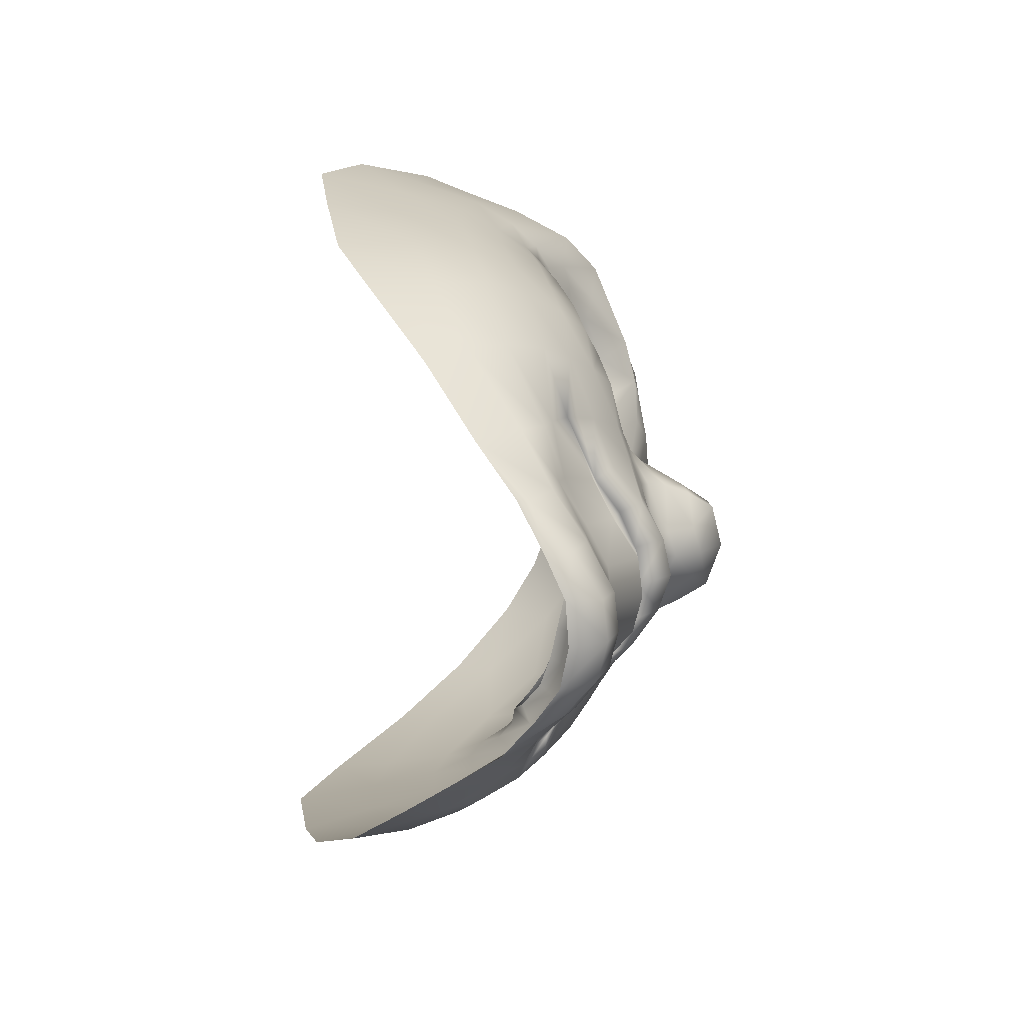
<metadata>
{"format":"obj","ext":"obj","renderer":"f3d","projection":"perspective","resolution":1024,"background":"white","views":[{"elev":-75.1,"azim":-93.2,"up":"+Y"}]}
</metadata>
<code>
g m_face_dayOfTheDead
v -0.9275 89.06 3.661
v -1.315 89.38 3.437
v -0.9146 89.39 3.759
v -1.355 89.2 3.402
v -1.46 88.81 3.04
v -0.9427 88.64 3.329
v -1.536 88.29 2.96
v -1.006 88.1 3.284
v -0.4575 88.61 3.613
v -0.4649 88 3.594
v -1.53 87.92 2.884
v -1.006 87.68 3.301
v -2.138 88.25 2.489
v -2.114 88.62 2.763
v -1.46 88.81 3.04
v -2.065 89.1 2.865
v -1.355 89.2 3.402
v -2.047 89.47 3.054
v -1.479 87.52 2.624
v -2.078 87.82 1.96
v -1.53 87.33 2.467
v -2.804 88.58 1.33
v -0.9806 87.04 2.816
v -2.928 88.98 1.802
v -3.448 89.18 0.6906
v -0.9827 87.27 3.138
v -0.5228 86.88 3.065
v -0.4788 87.15 3.498
v -0.4648 87.55 3.644
v -0.4649 88 3.594
v -1.006 88.1 3.284
v -2.912 89.37 2.276
v -2.065 89.1 2.865
v -3.534 89.75 1.374
v -3.887 90.01 0.1788
v -2.798 89.87 2.733
v -2.047 89.47 3.054
v -3.501 90.36 2.003
v -3.887 90.71 1.054
v -4.232 91.21 -0.06168
v -4.103 91.78 0.8216
v -4.433 92.74 -0.2688
v -3.773 91.26 1.797
v -3.272 90.86 2.525
v -4.237 92.91 0.7882
v -4.447 94.07 0.1715
v -3.936 92.15 1.627
v -2.636 90.32 3.067
v -1.986 89.74 3.201
v -1.898 90.13 3.411
v -3.525 91.57 2.349
v -3.027 91.2 2.967
v -2.4 90.75 3.396
v -2.761 91.5 3.292
v -2.4 90.75 3.396
v -3.261 91.89 2.801
v -2.956 92.13 3.153
v -3.161 92.86 2.931
v -3.434 92.62 2.652
v -3.699 92.4 2.16
v -3.533 93.24 2.501
v -3.366 93.32 2.678
v -4.032 92.99 1.608
v -3.78 93.09 2.113
v -4.053 93.77 1.777
v -3.792 93.72 2.278
v -3.502 93.69 2.635
v -4.269 93.9 0.949
v -4.164 95.58 1.038
v -4.025 95.28 1.548
v -3.635 96.63 1.864
v -3.821 94.83 2.354
v -3.526 96.19 2.365
v -2.911 97.39 2.577
v -2.79 96.72 3.205
v -2.252 97.84 2.99
v -2.199 96.92 3.614
v -3.343 95.52 3.032
v -2.557 95.76 3.643
v -1.962 95.88 4.002
v -3.531 94.45 3.079
v -3.502 93.69 2.635
v -3.06 94.88 3.522
v -2.339 95.04 3.824
v -2.339 95.04 3.824
v -1.813 95.05 4.073
v -3.179 94.12 3.048
v -2.097 94.37 4.004
v -3.06 94.88 3.522
v -3.531 94.45 3.079
v -2.71 94.37 3.48
v -1.589 94.21 4.162
v -2.933 93.93 3.145
v -2.461 94.07 3.408
v -3.216 93.61 2.83
v -2.933 93.93 3.145
v -1.221 95.03 4.282
v -1.045 94.06 4.219
v -3.366 93.32 2.678
v -3.533 93.24 2.501
v -3.129 93.37 2.713
v -3.161 92.86 2.931
v -2.956 93.57 2.902
v -2.681 93.71 3.106
v -2.249 93.81 3.291
v -2.461 94.07 3.408
v -1.893 94.11 3.662
v -1.788 93.79 3.461
v -1.354 93.88 3.701
v -1.424 93.65 3.527
v -1.205 93.3 3.38
v -0.8031 93.33 3.502
v -2.985 93.17 2.815
v -1.247 92.94 3.486
v -1.377 93.1 3.304
v -1.772 93.04 3.238
v -1.736 92.81 3.37
v -1.183 92.65 3.532
v -2.202 93.03 3.171
v -2.679 92.77 3.21
v -2.637 93.05 3.046
v -2.212 92.77 3.308
v -1.697 92.49 3.461
v -1.167 92.31 3.644
v -2.212 92.77 3.308
v -1.637 92.12 3.578
v -1.15 91.97 3.813
v -2.162 92.37 3.409
v -2.679 92.77 3.21
v -2.561 92.27 3.335
v -2.956 92.13 3.153
v -2.761 91.5 3.292
v -2.083 91.96 3.558
v -2.402 91.78 3.49
v -1.513 91.73 3.729
v -1.877 91.43 3.716
v -1.331 91.42 3.873
v -2.149 91.15 3.644
v -1.546 91.04 3.837
v -1.095 91.17 4.06
v -1.726 90.63 3.736
v -1.342 90.43 3.9
v -1.351 89.9 3.684
v -1.237 90.9 3.957
v -0.9358 90.81 4.102
v -0.8913 90.98 4.209
v -0.92 90.28 4.079
v -0.9358 90.81 4.102
v -0.9341 89.89 4.064
v -0.4649 90.23 4.275
v -0.2929 90.73 4.291
v 2.432e-05 90.68 4.369
v 2.432e-05 90.19 4.388
v -0.4648 89.93 4.364
v 2.432e-05 89.93 4.493
v 2.432e-05 89.42 4.062
v -0.4752 89.42 3.982
v -0.9146 89.39 3.759
v -1.315 89.38 3.437
v -1.898 90.13 3.411
v -1.986 89.74 3.201
v -2.047 89.47 3.054
v -0.9275 89.06 3.661
v -0.4575 88.61 3.613
v -0.9427 88.64 3.329
v -0.4624 88.99 3.996
v -0.4752 89.42 3.982
v -0.9146 89.39 3.759
v 2.432e-05 89.42 4.062
v 2.432e-05 88.97 4.08
v 2.432e-05 88.57 3.696
v -0.4649 88 3.594
v 2.432e-05 87.97 3.674
v -0.4648 87.55 3.644
v 2.432e-05 87.51 3.724
v -0.4788 87.15 3.498
v 2.432e-05 87.12 3.586
v -0.5228 86.88 3.065
v -0.4788 87.15 3.498
v 2.432e-05 87.12 3.586
v 2.432e-05 86.82 3.132
v 2.432e-05 91.73 5.199
v 2.432e-05 91.49 5.266
v -0.5268 91.42 5.102
v -0.5485 91.68 5.04
v -0.5295 91.92 4.765
v 2.432e-05 91.96 4.896
v -0.4674 92.3 4.424
v 2.432e-05 92.38 4.536
v -0.4295 92.67 4.207
v 2.432e-05 92.74 4.341
v -0.4081 93.04 4.081
v 2.432e-05 93.12 4.204
v -0.431 93.43 4.064
v 2.432e-05 93.45 4.169
v 2.432e-05 93.79 4.214
v -0.5086 93.91 4.155
v -0.6214 94.94 4.432
v 2.432e-05 94.86 4.512
v 2.432e-05 96.03 4.514
v -0.7021 96.01 4.424
v -0.7665 97.22 4.118
v 2.432e-05 97.25 4.216
v 2.432e-05 98.34 3.466
v -0.8193 98.26 3.39
v -1.332 95.98 4.28
v -1.962 95.88 4.002
v -1.473 97.09 3.928
v -0.8193 98.26 3.39
v -1.51 98.1 3.244
v -2.199 96.92 3.614
v -1.51 98.1 3.244
v -1.473 97.09 3.928
v -2.252 97.84 2.99
v -0.5268 91.42 5.102
v 2.432e-05 91.49 5.266
v 2.432e-05 91.05 4.96
v -0.3218 91.09 4.843
v 2.432e-05 90.82 4.618
v -0.3016 90.86 4.501
v 2.432e-05 90.68 4.369
v -0.8466 91.14 4.442
v -0.8913 90.98 4.209
v -0.2929 90.73 4.291
v -0.8913 90.98 4.209
v -0.3218 91.09 4.843
v -0.7148 91.32 4.776
v -0.5268 91.42 5.102
v -0.5485 91.68 5.04
v -0.7148 91.32 4.776
v -0.7722 91.56 4.693
v -0.5295 91.92 4.765
v -0.8466 91.14 4.442
v -0.7551 91.82 4.447
v -0.4674 92.3 4.424
v -0.9597 91.37 4.281
v -1.082 91.65 4.065
v -1.095 91.17 4.06
v -1.331 91.42 3.873
v -0.7377 92.22 4.087
v -1.15 91.97 3.813
v -1.167 92.31 3.644
v -0.7107 92.53 3.94
v -0.4295 92.67 4.207
v -1.183 92.65 3.532
v -0.7146 92.89 3.771
v -0.4081 93.04 4.081
v -0.431 93.43 4.064
v -0.8031 93.33 3.502
v -0.5086 93.91 4.155
v -1.045 94.06 4.219
v -1.247 92.94 3.486
v -0.7146 92.89 3.771
v -1.589 94.21 4.162
v -0.8031 93.33 3.502
v -1.354 93.88 3.701
v -1.893 94.11 3.662
v -2.097 94.37 4.004
v -2.71 94.37 3.48
v 0.9275 89.06 3.661
v 0.9147 89.39 3.759
v 1.315 89.38 3.437
v 1.355 89.2 3.402
v 1.46 88.81 3.04
v 0.9427 88.64 3.329
v 1.536 88.29 2.96
v 1.006 88.1 3.284
v 0.4574 88.61 3.613
v 0.4649 88 3.594
v 1.53 87.92 2.884
v 1.006 87.68 3.301
v 2.138 88.25 2.489
v 2.114 88.62 2.763
v 1.46 88.81 3.04
v 2.065 89.1 2.865
v 1.355 89.2 3.402
v 2.047 89.47 3.054
v 1.479 87.52 2.624
v 2.078 87.82 1.96
v 1.53 87.33 2.467
v 2.804 88.58 1.33
v 0.9806 87.04 2.816
v 2.928 88.98 1.802
v 3.448 89.18 0.6906
v 0.9827 87.27 3.138
v 0.5228 86.88 3.065
v 0.4789 87.15 3.498
v 0.4649 87.55 3.644
v 0.4649 88 3.594
v 1.006 88.1 3.284
v 2.912 89.37 2.276
v 2.065 89.1 2.865
v 3.534 89.75 1.374
v 3.887 90.01 0.1788
v 2.798 89.87 2.733
v 2.047 89.47 3.054
v 3.501 90.36 2.003
v 3.887 90.71 1.054
v 4.232 91.21 -0.06168
v 4.103 91.78 0.8216
v 4.433 92.74 -0.2688
v 3.773 91.26 1.797
v 3.272 90.86 2.525
v 4.237 92.91 0.7882
v 4.447 94.07 0.1715
v 3.936 92.15 1.627
v 2.636 90.32 3.067
v 1.986 89.74 3.201
v 1.898 90.13 3.411
v 3.524 91.57 2.349
v 3.027 91.2 2.967
v 2.4 90.75 3.396
v 2.761 91.5 3.292
v 2.4 90.75 3.396
v 3.261 91.89 2.801
v 2.956 92.13 3.153
v 3.161 92.86 2.931
v 3.434 92.62 2.652
v 3.699 92.4 2.16
v 3.533 93.24 2.501
v 3.366 93.32 2.678
v 4.032 92.99 1.608
v 3.78 93.09 2.113
v 4.053 93.77 1.777
v 3.792 93.72 2.278
v 3.502 93.69 2.635
v 4.269 93.9 0.949
v 4.164 95.58 1.038
v 4.025 95.28 1.548
v 3.635 96.63 1.864
v 3.821 94.83 2.354
v 3.526 96.19 2.365
v 2.911 97.39 2.577
v 2.79 96.72 3.205
v 2.253 97.84 2.99
v 2.199 96.92 3.614
v 3.343 95.52 3.032
v 2.557 95.76 3.643
v 1.962 95.88 4.002
v 3.531 94.45 3.079
v 3.502 93.69 2.635
v 3.06 94.88 3.522
v 2.339 95.04 3.824
v 2.339 95.04 3.824
v 1.813 95.05 4.073
v 3.179 94.12 3.048
v 2.097 94.37 4.004
v 3.06 94.88 3.522
v 3.531 94.45 3.079
v 2.71 94.37 3.48
v 1.589 94.21 4.162
v 2.933 93.93 3.145
v 2.461 94.07 3.408
v 3.216 93.61 2.83
v 2.933 93.93 3.145
v 1.221 95.03 4.282
v 1.045 94.06 4.219
v 3.366 93.32 2.678
v 3.533 93.24 2.501
v 3.129 93.37 2.713
v 3.161 92.86 2.931
v 2.956 93.57 2.902
v 2.681 93.71 3.106
v 2.249 93.81 3.291
v 2.461 94.07 3.408
v 1.893 94.11 3.662
v 1.788 93.79 3.461
v 1.354 93.88 3.701
v 1.424 93.65 3.527
v 1.205 93.3 3.38
v 0.803 93.33 3.502
v 2.985 93.17 2.815
v 1.247 92.94 3.486
v 1.377 93.1 3.304
v 1.772 93.04 3.238
v 1.736 92.81 3.37
v 1.183 92.65 3.532
v 2.203 93.03 3.171
v 2.679 92.77 3.21
v 2.637 93.05 3.046
v 2.212 92.77 3.308
v 1.697 92.49 3.461
v 1.167 92.31 3.644
v 2.212 92.77 3.308
v 1.637 92.12 3.578
v 1.15 91.97 3.813
v 2.162 92.37 3.409
v 2.679 92.77 3.21
v 2.561 92.27 3.335
v 2.956 92.13 3.153
v 2.761 91.5 3.292
v 2.083 91.96 3.558
v 2.402 91.78 3.49
v 1.513 91.73 3.729
v 1.877 91.43 3.716
v 1.331 91.42 3.873
v 2.149 91.15 3.644
v 1.546 91.04 3.837
v 1.095 91.17 4.06
v 1.726 90.63 3.736
v 1.342 90.43 3.9
v 1.351 89.9 3.684
v 1.237 90.9 3.957
v 0.9359 90.81 4.102
v 0.8914 90.98 4.209
v 0.92 90.28 4.079
v 0.9359 90.81 4.102
v 0.9342 89.89 4.064
v 0.465 90.23 4.275
v 0.2929 90.73 4.291
v 2.432e-05 90.68 4.369
v 2.432e-05 90.19 4.388
v 0.4649 89.93 4.364
v 2.432e-05 89.93 4.493
v 2.432e-05 89.42 4.062
v 0.4752 89.42 3.982
v 0.9147 89.39 3.759
v 1.315 89.38 3.437
v 1.898 90.13 3.411
v 1.986 89.74 3.201
v 2.047 89.47 3.054
v 0.9275 89.06 3.661
v 0.9427 88.64 3.329
v 0.4574 88.61 3.613
v 0.4624 88.99 3.996
v 0.4752 89.42 3.982
v 0.9147 89.39 3.759
v 2.432e-05 89.42 4.062
v 2.432e-05 88.97 4.08
v 2.432e-05 88.57 3.696
v 0.4649 88 3.594
v 2.432e-05 87.97 3.674
v 0.4649 87.55 3.644
v 2.432e-05 87.51 3.724
v 0.4789 87.15 3.498
v 2.432e-05 87.12 3.586
v 0.5228 86.88 3.065
v 2.432e-05 86.82 3.132
v 2.432e-05 87.12 3.586
v 0.4789 87.15 3.498
v 2.432e-05 91.73 5.199
v 0.5268 91.42 5.102
v 2.432e-05 91.49 5.266
v 0.5485 91.68 5.04
v 0.5295 91.92 4.765
v 2.432e-05 91.96 4.896
v 0.4674 92.3 4.424
v 2.432e-05 92.38 4.536
v 0.4295 92.67 4.207
v 2.432e-05 92.74 4.341
v 0.4081 93.04 4.081
v 2.432e-05 93.12 4.204
v 0.4309 93.43 4.064
v 2.432e-05 93.45 4.169
v 2.432e-05 93.79 4.214
v 0.5086 93.91 4.155
v 0.6213 94.94 4.432
v 2.432e-05 94.86 4.512
v 2.432e-05 96.03 4.514
v 0.7022 96.01 4.424
v 0.7665 97.22 4.118
v 2.432e-05 97.25 4.216
v 2.432e-05 98.34 3.466
v 0.8192 98.26 3.39
v 1.332 95.98 4.28
v 1.962 95.88 4.002
v 1.473 97.09 3.928
v 0.8192 98.26 3.39
v 1.51 98.1 3.244
v 2.199 96.92 3.614
v 1.51 98.1 3.244
v 2.253 97.84 2.99
v 1.473 97.09 3.928
v 0.5268 91.42 5.102
v 2.432e-05 91.05 4.96
v 2.432e-05 91.49 5.266
v 0.3217 91.09 4.843
v 2.432e-05 90.82 4.618
v 0.3015 90.86 4.501
v 2.432e-05 90.68 4.369
v 0.8467 91.14 4.442
v 0.8914 90.98 4.209
v 0.2929 90.73 4.291
v 0.8914 90.98 4.209
v 0.3217 91.09 4.843
v 0.7147 91.32 4.776
v 0.5268 91.42 5.102
v 0.5485 91.68 5.04
v 0.7147 91.32 4.776
v 0.7723 91.56 4.693
v 0.5295 91.92 4.765
v 0.8467 91.14 4.442
v 0.755 91.82 4.447
v 0.4674 92.3 4.424
v 0.9598 91.37 4.281
v 1.082 91.65 4.065
v 1.095 91.17 4.06
v 1.331 91.42 3.873
v 0.7377 92.22 4.087
v 1.15 91.97 3.813
v 1.167 92.31 3.644
v 0.7108 92.53 3.94
v 0.4295 92.67 4.207
v 1.183 92.65 3.532
v 0.7145 92.89 3.771
v 0.4081 93.04 4.081
v 0.4309 93.43 4.064
v 0.803 93.33 3.502
v 0.5086 93.91 4.155
v 1.045 94.06 4.219
v 1.247 92.94 3.486
v 0.7145 92.89 3.771
v 1.589 94.21 4.162
v 0.803 93.33 3.502
v 1.354 93.88 3.701
v 1.893 94.11 3.662
v 2.097 94.37 4.004
v 2.71 94.37 3.48
v -1.513 91.73 3.729
v -1.082 91.65 4.065
v 1.513 91.73 3.729
v 1.082 91.65 4.065
g m_face_dayOfTheDead_0
f 3 2 1
f 2 4 1
f 4 5 1
f 5 6 1
f 5 7 6
f 7 8 6
f 9 6 8
f 10 9 8
f 8 7 11
f 12 8 11
f 11 7 13
f 7 14 13
f 7 15 14
f 15 16 14
f 15 17 16
f 17 18 16
f 11 19 12
f 11 13 20
f 19 11 20
f 20 21 19
f 13 22 20
f 21 23 19
f 13 24 22
f 13 14 24
f 25 22 24
f 23 26 19
f 19 26 12
f 23 27 26
f 27 28 26
f 28 29 26
f 29 12 26
f 29 30 12
f 30 31 12
f 24 14 32
f 14 33 32
f 34 25 24
f 34 24 32
f 35 25 34
f 32 33 36
f 33 37 36
f 38 34 32
f 38 32 36
f 39 35 34
f 39 34 38
f 35 39 40
f 39 41 40
f 40 41 42
f 43 39 38
f 41 39 43
f 44 38 36
f 43 38 44
f 41 45 42
f 46 42 45
f 47 41 43
f 45 41 47
f 44 36 48
f 48 36 18
f 49 48 18
f 49 50 48
f 51 43 44
f 47 43 51
f 52 44 48
f 51 44 52
f 48 53 52
f 53 54 52
f 50 55 48
f 52 54 56
f 56 51 52
f 54 57 56
f 56 57 58
f 56 59 51
f 59 56 58
f 60 47 51
f 59 60 51
f 59 58 61
f 58 62 61
f 63 47 60
f 63 45 47
f 60 59 64
f 59 61 64
f 64 63 60
f 45 63 65
f 65 63 64
f 64 61 66
f 66 65 64
f 61 67 66
f 68 45 65
f 68 46 45
f 46 68 69
f 68 70 69
f 68 65 70
f 69 70 71
f 65 66 72
f 65 72 70
f 70 73 71
f 70 72 73
f 71 73 74
f 73 75 74
f 74 75 76
f 75 77 76
f 73 78 75
f 72 78 73
f 77 75 79
f 78 79 75
f 80 77 79
f 66 81 72
f 81 66 82
f 83 78 72
f 81 83 72
f 79 78 83
f 84 79 83
f 80 79 85
f 86 80 85
f 87 81 82
f 86 85 88
f 88 85 89
f 90 87 89
f 91 88 89
f 87 91 89
f 92 86 88
f 87 93 91
f 93 94 91
f 87 82 95
f 96 87 95
f 86 92 97
f 92 98 97
f 99 95 82
f 100 99 82
f 99 101 95
f 101 99 102
f 101 103 95
f 95 103 96
f 103 104 96
f 104 105 96
f 105 106 96
f 106 105 107
f 105 108 107
f 109 107 108
f 110 109 108
f 110 111 109
f 111 112 109
f 113 101 102
f 114 112 111
f 115 114 111
f 115 116 114
f 116 117 114
f 114 117 118
f 116 119 117
f 102 120 113
f 120 121 113
f 121 120 122
f 119 121 122
f 119 122 117
f 117 123 118
f 118 123 124
f 117 125 123
f 123 126 124
f 127 124 126
f 125 128 123
f 125 129 128
f 129 102 130
f 129 130 128
f 102 131 130
f 130 131 132
f 123 128 133
f 128 130 133
f 126 123 133
f 134 130 132
f 130 134 133
f 134 132 55
f 135 127 126
f 136 135 126
f 133 136 126
f 137 135 136
f 134 138 133
f 138 134 55
f 138 136 133
f 139 137 136
f 139 136 138
f 140 137 139
f 141 138 55
f 141 139 138
f 50 141 55
f 142 141 50
f 141 142 139
f 143 142 50
f 144 140 139
f 142 144 139
f 144 145 140
f 145 146 140
f 142 147 144
f 147 148 144
f 143 149 142
f 149 147 142
f 147 150 148
f 150 151 148
f 152 151 150
f 153 152 150
f 154 150 147
f 153 150 154
f 149 154 147
f 155 153 154
f 155 154 156
f 154 157 156
f 157 154 149
f 158 157 149
f 158 149 143
f 159 158 143
f 159 143 160
f 161 159 160
f 161 162 159
f 162 4 159
f 165 164 163
f 164 166 163
f 166 167 163
f 167 168 163
f 167 166 169
f 166 170 169
f 170 166 164
f 171 170 164
f 164 172 171
f 172 173 171
f 173 172 174
f 175 173 174
f 175 174 176
f 177 175 176
f 180 179 178
f 181 180 178
f 184 183 182
f 185 184 182
f 185 182 186
f 182 187 186
f 186 187 188
f 187 189 188
f 190 188 189
f 191 190 189
f 192 190 191
f 193 192 191
f 194 192 193
f 195 194 193
f 194 195 196
f 197 194 196
f 198 197 196
f 199 198 196
f 197 198 98
f 199 200 198
f 198 97 98
f 200 201 198
f 198 201 97
f 201 200 202
f 200 203 202
f 202 203 204
f 205 202 204
f 201 206 97
f 201 202 206
f 97 206 86
f 206 207 86
f 202 208 206
f 207 206 208
f 208 202 209
f 210 208 209
f 211 207 208
f 211 213 212
f 214 211 212
f 217 216 215
f 218 217 215
f 219 217 218
f 220 219 218
f 221 219 220
f 220 218 222
f 223 220 222
f 224 221 220
f 224 220 225
f 148 224 225
f 227 222 226
f 228 227 226
f 230 228 229
f 231 230 229
f 229 232 231
f 230 231 233
f 232 234 231
f 234 232 235
f 231 236 233
f 231 234 237
f 236 231 237
f 233 236 238
f 146 233 238
f 238 236 239
f 236 237 239
f 234 240 237
f 240 234 235
f 240 241 237
f 241 240 242
f 240 235 243
f 240 243 242
f 235 244 243
f 245 242 243
f 246 243 244
f 246 245 243
f 247 246 244
f 247 248 246
f 248 249 246
f 248 250 249
f 250 251 249
f 245 253 252
f 253 112 252
f 255 251 254
f 256 255 254
f 256 254 257
f 254 258 257
f 94 257 258
f 259 94 258
f 262 261 260
f 263 262 260
f 264 263 260
f 265 264 260
f 266 264 265
f 267 266 265
f 265 268 267
f 268 269 267
f 266 267 270
f 267 271 270
f 266 270 272
f 273 266 272
f 274 266 273
f 275 274 273
f 276 274 275
f 277 276 275
f 278 270 271
f 272 270 279
f 270 278 279
f 280 279 278
f 281 272 279
f 282 280 278
f 283 272 281
f 273 272 283
f 281 284 283
f 285 282 278
f 285 278 271
f 286 282 285
f 287 286 285
f 288 287 285
f 271 288 285
f 289 288 271
f 290 289 271
f 273 283 291
f 292 273 291
f 284 293 283
f 283 293 291
f 284 294 293
f 292 291 295
f 296 292 295
f 293 297 291
f 291 297 295
f 294 298 293
f 293 298 297
f 298 294 299
f 300 298 299
f 300 299 301
f 298 302 297
f 298 300 302
f 297 303 295
f 297 302 303
f 304 300 301
f 301 305 304
f 300 306 302
f 300 304 306
f 295 303 307
f 295 307 277
f 307 308 277
f 309 308 307
f 302 310 303
f 302 306 310
f 303 311 307
f 303 310 311
f 312 307 311
f 313 312 311
f 314 309 307
f 313 311 315
f 310 315 311
f 316 313 315
f 316 315 317
f 318 315 310
f 315 318 317
f 306 319 310
f 319 318 310
f 317 318 320
f 321 317 320
f 306 322 319
f 304 322 306
f 318 319 323
f 320 318 323
f 322 323 319
f 322 304 324
f 322 324 323
f 320 323 325
f 324 325 323
f 326 320 325
f 304 327 324
f 305 327 304
f 327 305 328
f 329 327 328
f 324 327 329
f 329 328 330
f 325 324 331
f 331 324 329
f 332 329 330
f 331 329 332
f 332 330 333
f 334 332 333
f 334 333 335
f 336 334 335
f 337 332 334
f 337 331 332
f 334 336 338
f 338 337 334
f 336 339 338
f 340 325 331
f 325 340 341
f 337 342 331
f 342 340 331
f 337 338 342
f 338 343 342
f 338 339 344
f 339 345 344
f 340 346 341
f 344 345 347
f 344 347 348
f 346 349 348
f 347 350 348
f 350 346 348
f 345 351 347
f 352 346 350
f 353 352 350
f 341 346 354
f 346 355 354
f 351 345 356
f 357 351 356
f 354 358 341
f 358 359 341
f 360 358 354
f 358 360 361
f 362 360 354
f 362 354 355
f 363 362 355
f 364 363 355
f 365 364 355
f 364 365 366
f 367 364 366
f 366 368 367
f 368 369 367
f 370 369 368
f 371 370 368
f 360 372 361
f 371 373 370
f 373 374 370
f 375 374 373
f 376 375 373
f 376 373 377
f 378 375 376
f 379 361 372
f 380 379 372
f 379 380 381
f 380 378 381
f 381 378 376
f 382 376 377
f 382 377 383
f 384 376 382
f 385 382 383
f 383 386 385
f 387 384 382
f 388 384 387
f 361 388 389
f 389 388 387
f 390 361 389
f 390 389 391
f 387 382 392
f 389 387 392
f 382 385 392
f 389 393 391
f 393 389 392
f 391 393 314
f 386 394 385
f 394 395 385
f 395 392 385
f 394 396 395
f 397 393 392
f 393 397 314
f 395 397 392
f 396 398 395
f 395 398 397
f 396 399 398
f 397 400 314
f 398 400 397
f 400 309 314
f 400 401 309
f 401 400 398
f 401 402 309
f 399 403 398
f 403 401 398
f 404 403 399
f 405 404 399
f 406 401 403
f 407 406 403
f 408 402 401
f 406 408 401
f 409 406 407
f 410 409 407
f 410 411 409
f 411 412 409
f 409 413 406
f 409 412 413
f 413 408 406
f 412 414 413
f 413 414 415
f 416 413 415
f 413 416 408
f 416 417 408
f 408 417 402
f 417 418 402
f 402 418 419
f 418 420 419
f 421 420 418
f 263 421 418
f 424 423 422
f 425 424 422
f 426 425 422
f 427 426 422
f 425 426 428
f 429 425 428
f 425 429 424
f 429 430 424
f 431 424 430
f 432 431 430
f 431 432 433
f 432 434 433
f 433 434 435
f 434 436 435
f 439 438 437
f 440 439 437
f 443 442 441
f 442 444 441
f 441 444 445
f 446 441 445
f 446 445 447
f 448 446 447
f 447 449 448
f 449 450 448
f 449 451 450
f 451 452 450
f 451 453 452
f 453 454 452
f 454 453 455
f 453 456 455
f 456 457 455
f 457 458 455
f 457 456 357
f 459 458 457
f 356 457 357
f 460 459 457
f 460 457 356
f 459 460 461
f 462 459 461
f 462 461 463
f 461 464 463
f 465 460 356
f 461 460 465
f 465 356 345
f 466 465 345
f 467 461 465
f 465 466 467
f 461 467 468
f 467 469 468
f 466 470 467
f 470 472 471
f 473 470 471
f 476 475 474
f 475 477 474
f 475 478 477
f 478 479 477
f 478 480 479
f 477 479 481
f 479 482 481
f 480 483 479
f 479 483 484
f 483 407 484
f 481 486 485
f 486 487 485
f 487 489 488
f 489 490 488
f 491 488 490
f 490 489 492
f 493 491 490
f 491 493 494
f 495 490 492
f 493 490 496
f 490 495 496
f 495 492 497
f 492 405 497
f 495 497 498
f 496 495 498
f 499 493 496
f 493 499 494
f 500 499 496
f 499 500 501
f 494 499 502
f 502 499 501
f 503 494 502
f 501 504 502
f 502 505 503
f 504 505 502
f 505 506 503
f 507 506 505
f 508 507 505
f 509 507 508
f 510 509 508
f 512 504 511
f 371 512 511
f 510 514 513
f 514 515 513
f 513 515 516
f 517 513 516
f 516 353 517
f 353 518 517
f 520 127 519
f 239 520 519
f 386 522 521
f 522 498 521

</code>
